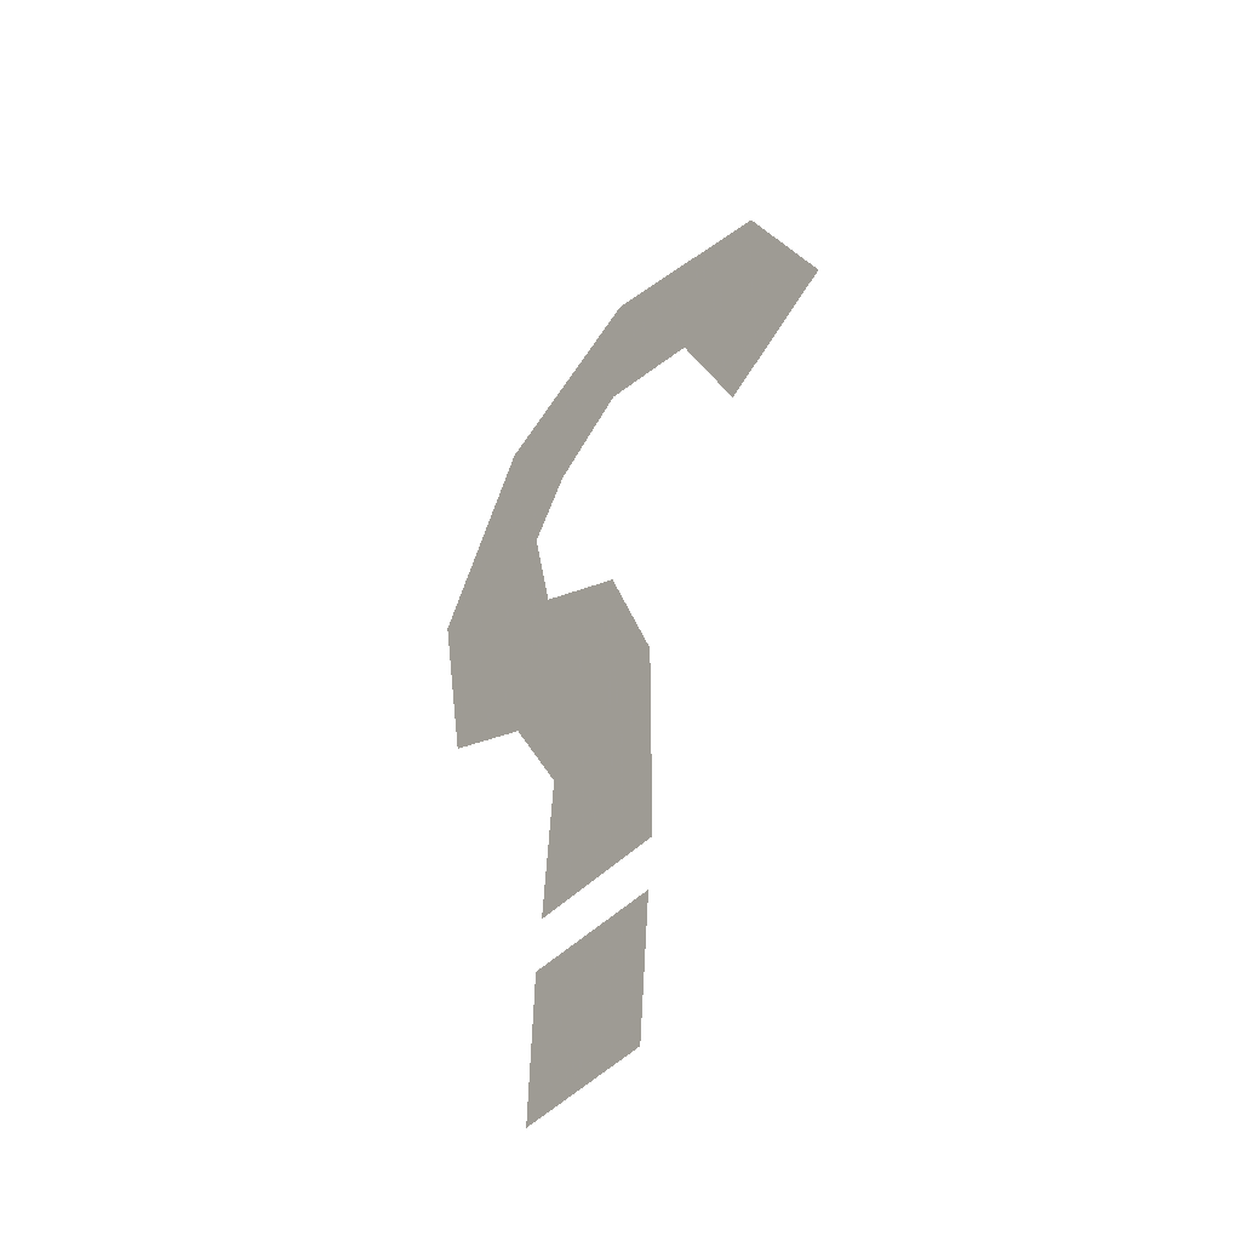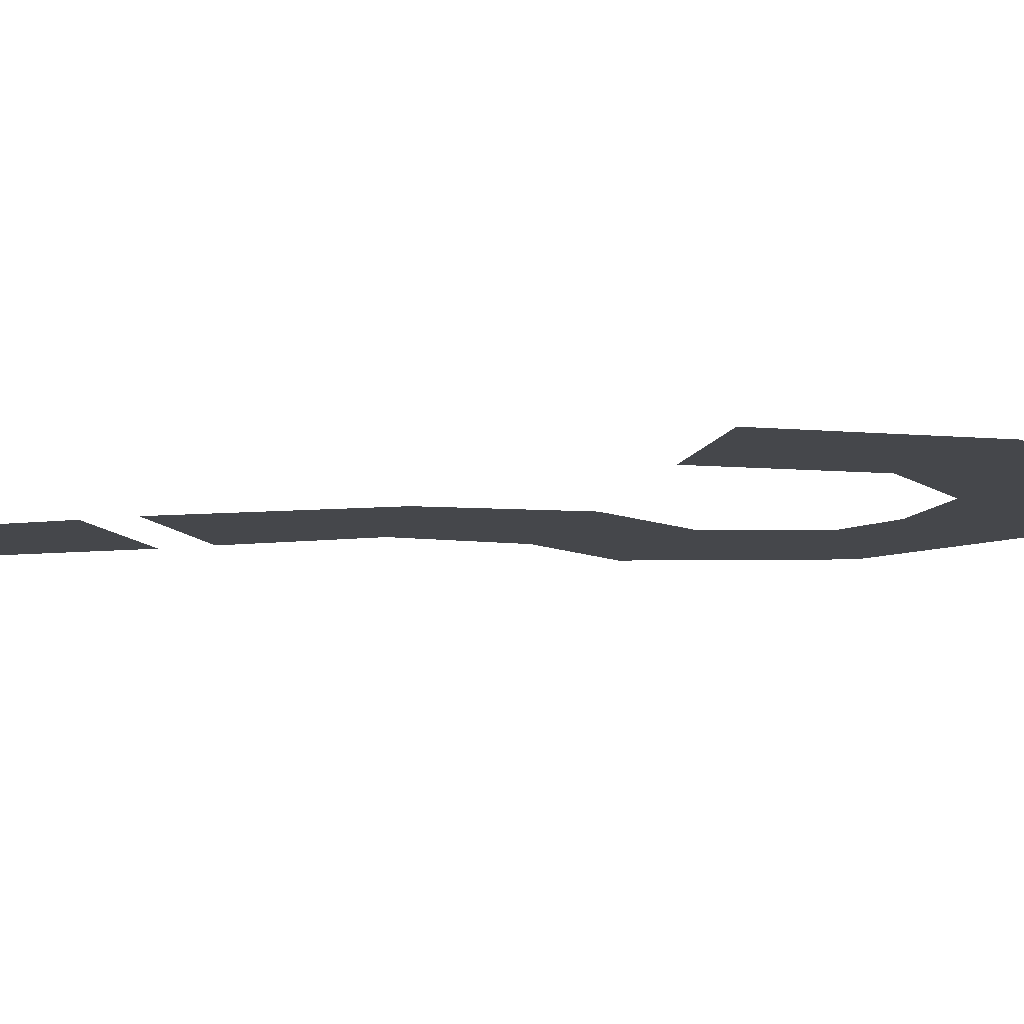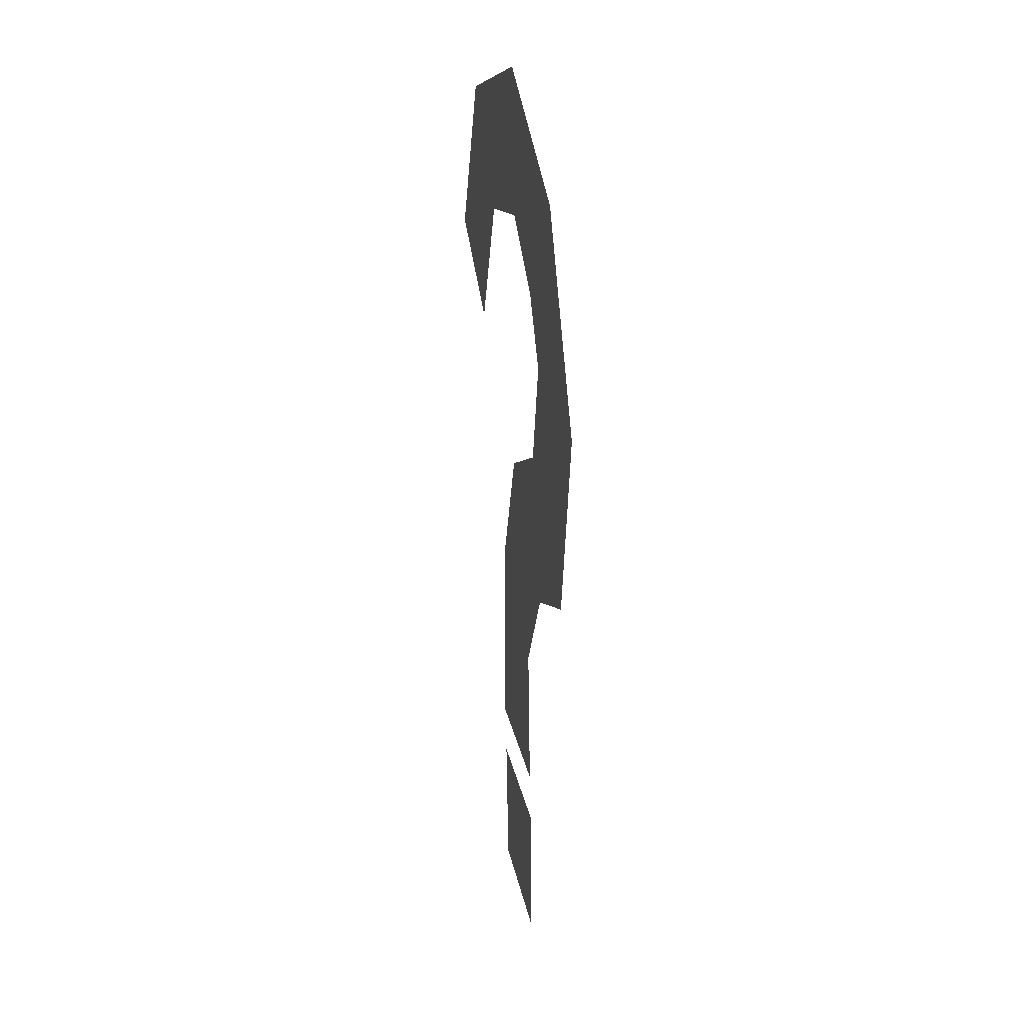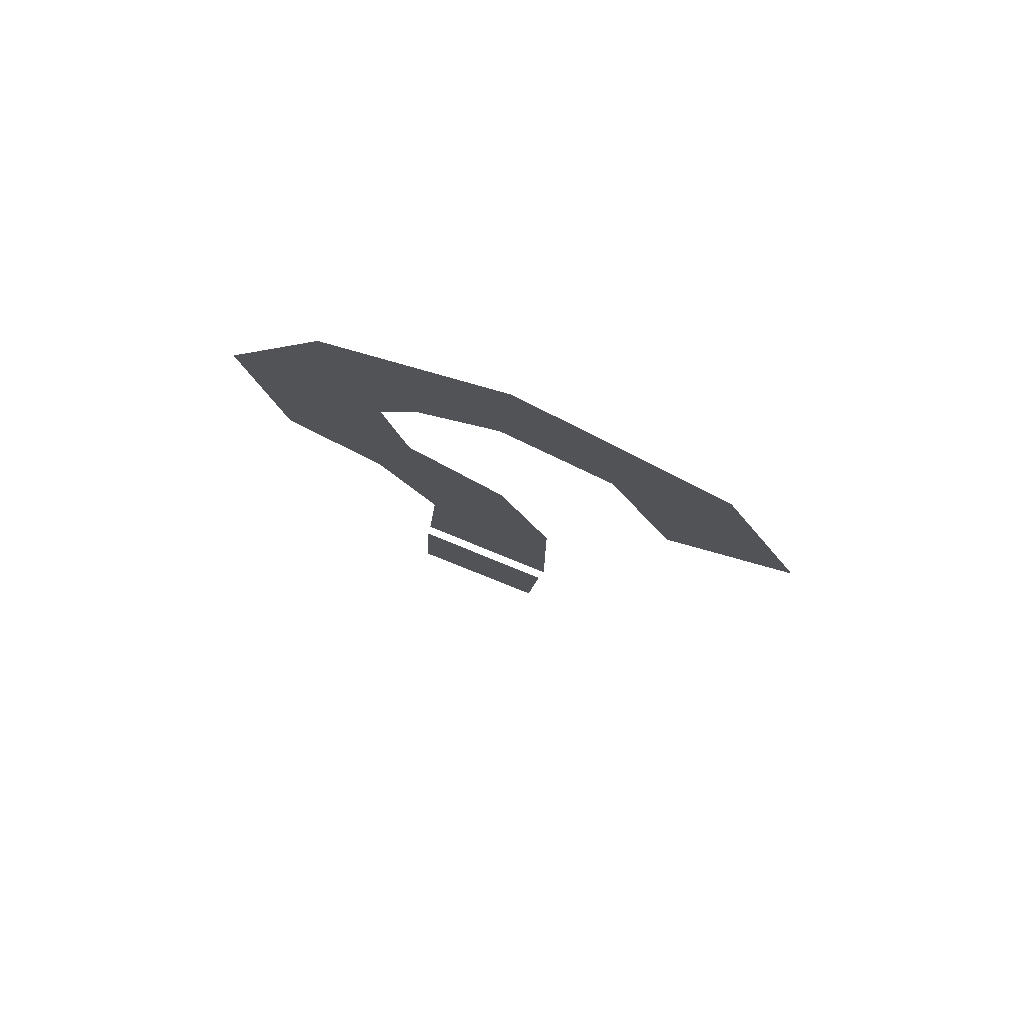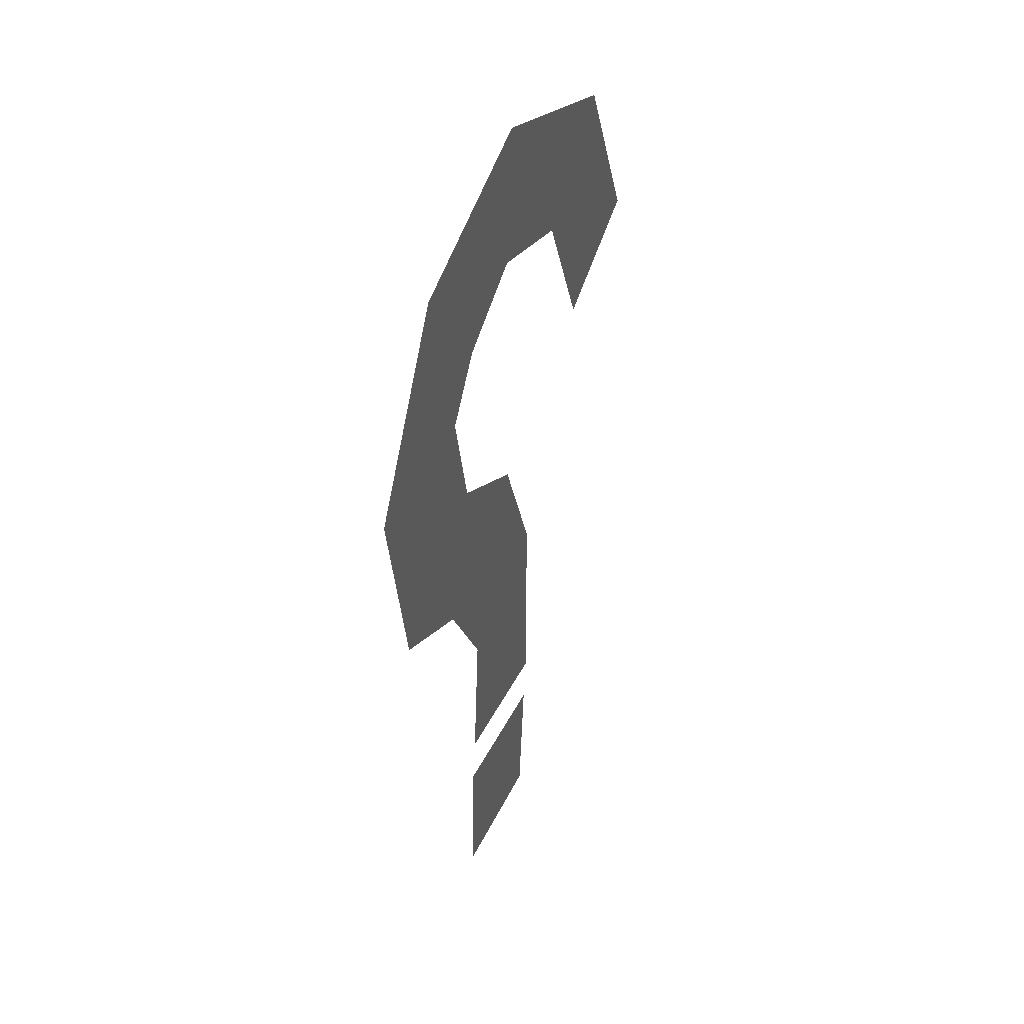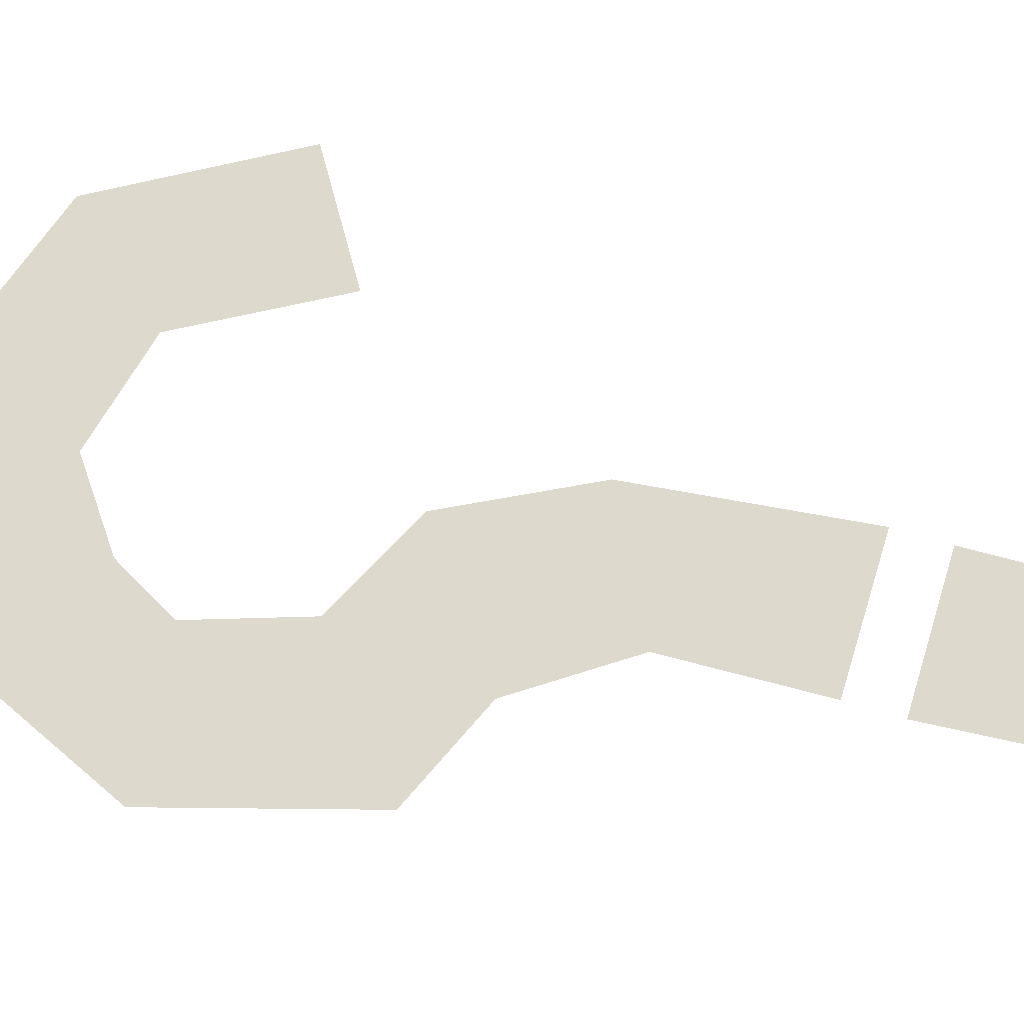
<metadata>
{"format":"obj","ext":"obj","renderer":"f3d","projection":"perspective","resolution":1024,"background":"white","views":[{"elev":-49.1,"azim":-127.8,"up":"+Z"},{"elev":-10.3,"azim":-78.5,"up":"+Y"},{"elev":31.9,"azim":79.3,"up":"+Z"},{"elev":78.6,"azim":-158.9,"up":"+Z"},{"elev":45.8,"azim":113.5,"up":"+Z"},{"elev":71.9,"azim":100.3,"up":"+Y"}]}
</metadata>
<code>
o if/99/9
v 0 0 -82
v 1 0 -96
v 12 0 -95
v 12 0 -80
v -6 0 -77
v -4 0 -102
v 20 0 -100
v 19 0 -74
v -1 0 -35
v -1 0 -60
v 10 0 -59
v 10 0 -37
v 9 0 -11
v -7 0 -30
v -7 0 -68
v 18 0 -65
v 16 0 -39
v 26 0 -20
v 20 0 -17
v 27 0 2
v 2 0 -6
v 36 0 -7
v 42 0 25
v 29 0 25
v 19 0 5
v 26 0 51
v 19 0 40
v 31 0 56
v 0 0 67
v 0 0 61
v 1 0 48
v 16 0 34
v 23 0 24
v -30 0 46
v -21 0 39
v -35 0 51
v -49 0 19
v -41 0 22
v -30 0 17
v -17 0 35
v 2 0 42
v -28 0 9
v 49 0 25
v 43 0 -10
v -64 0 68
v -64 0 68
v -64 0 68
v -64 0 68
v -64 0 68
v -64 0 68
v -64 0 68
v -64 0 68
v -64 0 68
v -64 0 68
v -64 0 68
v -64 0 68
v -64 0 68
v -64 0 68
v -64 0 68
v -64 0 68
v -64 0 68
v -64 0 68
v -64 0 68
v -64 0 68
v -64 0 68
v -64 0 68
v -64 0 68
v -64 0 68
v -64 0 68
v -64 0 68
v -64 0 68
v -64 0 68
v -64 0 68
v -64 0 68
v -64 0 68
v -64 0 68
f 1 2 3
f 1 3 4
f 1 4 5
f 1 5 2
f 2 5 6
f 2 6 7
f 2 7 3
f 3 7 8
f 3 8 4
f 4 8 5
f 9 10 11
f 9 11 12
f 9 12 13
f 9 13 14
f 9 14 15
f 9 15 10
f 10 15 16
f 10 16 11
f 11 16 12
f 12 16 17
f 12 17 18
f 12 18 19
f 12 19 13
f 13 19 20
f 13 20 21
f 13 21 14
f 20 19 22
f 20 22 23
f 20 23 24
f 20 24 25
f 20 25 21
f 26 27 24
f 26 24 23
f 26 23 28
f 26 28 29
f 26 29 30
f 26 30 27
f 27 30 31
f 27 31 32
f 27 32 33
f 27 33 24
f 24 33 25
f 34 35 31
f 34 31 30
f 34 30 36
f 34 36 37
f 34 37 38
f 34 38 35
f 35 38 39
f 35 39 40
f 35 40 41
f 35 41 31
f 31 41 32
f 40 39 42
f 42 39 38
f 42 38 37
f 36 30 29
f 43 23 22
f 43 22 44
f 44 22 19
f 44 19 18
f 28 23 43

</code>
